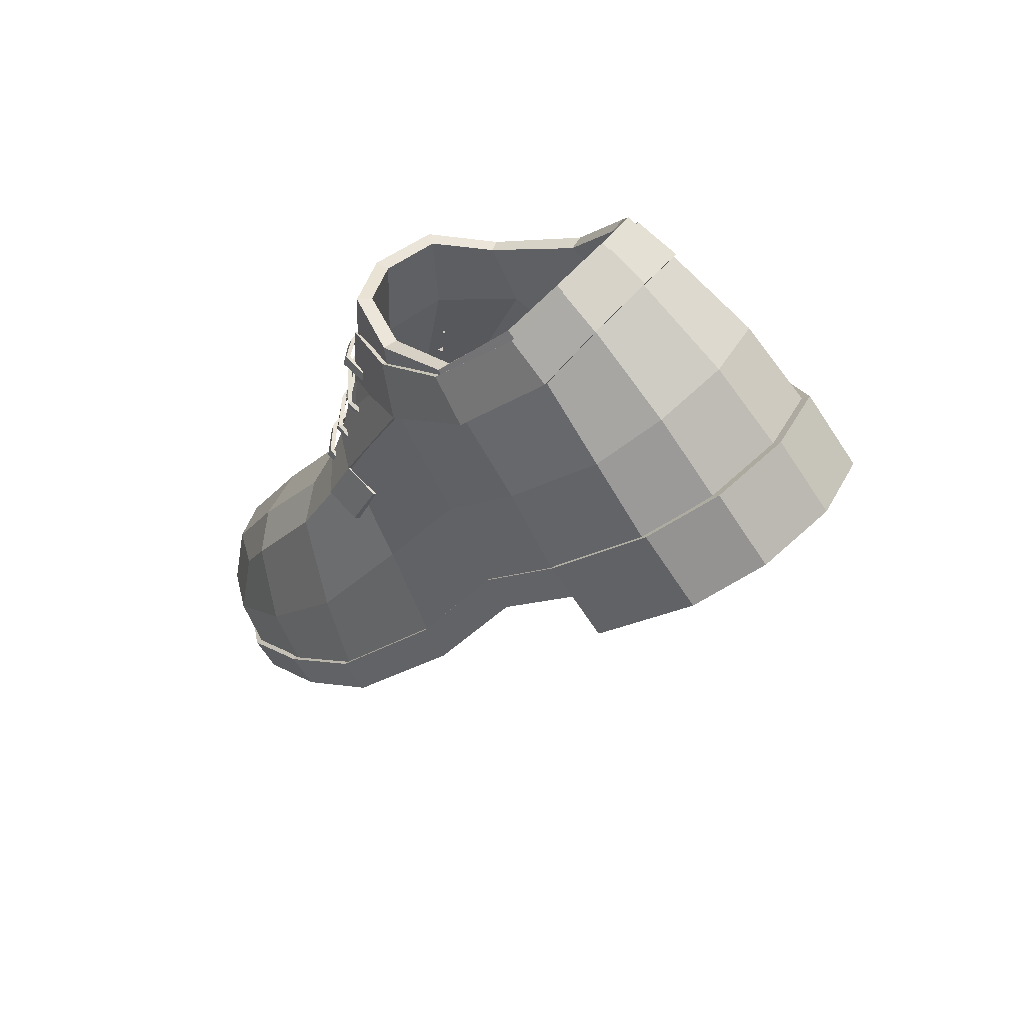
<metadata>
{"format":"obj","ext":"obj","renderer":"f3d","projection":"perspective","resolution":1024,"background":"white","views":[{"elev":-35.4,"azim":-98.8,"up":"+Z"}]}
</metadata>
<code>
o shoes.011
v 3.556 84.77 3.555
v 3.572 84.78 3.607
v 3.448 84.74 3.536
v 3.557 84.76 3.556
v 3.601 84.78 3.558
v 3.555 84.74 3.526
v 3.555 84.74 3.528
v 3.6 84.76 3.529
v 3.601 84.75 3.529
v 3.603 84.78 3.558
v 3.604 84.78 3.606
v 3.603 84.78 3.605
v 3.573 84.77 3.608
v 3.487 84.76 3.606
v 3.449 84.73 3.538
v 3.432 84.77 3.62
v 3.487 84.77 3.604
v 3.433 84.77 3.617
v 3.405 84.75 3.56
v 3.351 84.71 3.508
v 3.405 84.75 3.563
v 3.352 84.71 3.511
v 3.376 84.68 3.481
v 3.277 84.65 3.495
v 3.292 84.62 3.464
v 3.237 84.62 3.515
v 3.275 84.65 3.491
v 3.233 84.62 3.512
v 3.289 84.62 3.46
v 3.245 84.59 3.484
v 3.375 84.68 3.477
v 3.227 84.55 3.526
v 3.249 84.59 3.487
v 3.232 84.55 3.527
v 3.246 84.52 3.575
v 3.222 84.58 3.552
v 3.235 84.56 3.596
v 3.217 84.58 3.551
v 3.231 84.55 3.598
v 3.242 84.52 3.577
v 3.277 84.55 3.64
v 3.292 84.51 3.62
v 3.347 84.58 3.682
v 3.279 84.55 3.637
v 3.295 84.51 3.616
v 3.348 84.58 3.678
v 3.371 84.54 3.662
v 3.409 84.65 3.707
v 3.454 84.62 3.701
v 3.435 84.71 3.711
v 3.409 84.64 3.712
v 3.453 84.62 3.706
v 3.436 84.71 3.716
v 3.487 84.7 3.713
v 3.577 84.7 3.712
v 3.487 84.7 3.708
v 3.578 84.7 3.707
v 3.561 84.64 3.726
v 3.605 84.71 3.712
v 3.6 84.65 3.735
v 3.604 84.71 3.717
v 3.599 84.65 3.74
v 3.56 84.64 3.731
v 3.609 84.62 3.731
v 3.61 84.62 3.726
v 3.57 84.61 3.722
v 3.57 84.61 3.717
v 3.37 84.54 3.667
v 3.597 84.78 3.63
v 3.6 84.76 3.674
v 3.588 84.78 3.629
v 3.595 84.79 3.598
v 3.598 84.78 3.629
v 3.588 84.78 3.628
v 3.6 84.75 3.671
v 3.595 84.78 3.599
v 3.598 84.77 3.588
v 3.586 84.78 3.598
v 3.589 84.77 3.589
v 3.586 84.78 3.597
v 3.589 84.77 3.586
v 3.598 84.77 3.586
v 3.591 84.75 3.671
v 3.6 84.73 3.699
v 3.591 84.73 3.698
v 3.599 84.71 3.719
v 3.6 84.73 3.702
v 3.599 84.71 3.723
v 3.591 84.73 3.701
v 3.59 84.71 3.722
v 3.591 84.76 3.674
v 3.589 84.68 3.717
v 3.59 84.7 3.718
v 3.59 84.68 3.713
v 3.599 84.68 3.715
v 3.598 84.68 3.719
v 3.5 84.78 3.621
v 3.484 84.76 3.678
v 3.491 84.78 3.618
v 3.506 84.77 3.59
v 3.5 84.77 3.62
v 3.491 84.77 3.618
v 3.484 84.75 3.676
v 3.505 84.77 3.591
v 3.508 84.76 3.583
v 3.497 84.77 3.588
v 3.5 84.76 3.581
v 3.498 84.77 3.586
v 3.501 84.76 3.578
v 3.509 84.76 3.58
v 3.476 84.75 3.674
v 3.472 84.72 3.707
v 3.464 84.72 3.704
v 3.465 84.7 3.718
v 3.472 84.72 3.709
v 3.464 84.7 3.721
v 3.463 84.72 3.706
v 3.455 84.7 3.719
v 3.476 84.76 3.676
v 3.452 84.67 3.71
v 3.456 84.7 3.715
v 3.452 84.68 3.71
v 3.461 84.68 3.71
v 3.461 84.67 3.711
v 3.87 84.78 3.503
v 3.88 84.74 3.549
v 3.947 84.81 3.568
v 3.788 84.73 3.453
v 3.851 84.8 3.519
v 3.928 84.84 3.583
v 3.862 84.76 3.563
v 3.769 84.75 3.469
v 3.656 84.68 3.444
v 3.774 84.71 3.512
v 3.666 84.65 3.487
v 3.773 84.65 3.584
v 3.768 84.59 3.666
v 3.673 84.6 3.553
v 3.872 84.72 3.638
v 3.985 84.82 3.711
v 3.865 84.66 3.708
v 3.971 84.77 3.755
v 3.856 84.63 3.755
v 3.93 84.71 3.775
v 3.766 84.56 3.723
v 3.873 84.61 3.74
v 3.948 84.69 3.76
v 3.882 84.64 3.693
v 3.783 84.54 3.709
v 3.786 84.58 3.652
v 3.681 84.49 3.669
v 3.686 84.53 3.615
v 3.566 84.46 3.635
v 3.663 84.51 3.683
v 3.669 84.54 3.63
v 3.549 84.48 3.649
v 3.452 84.43 3.608
v 3.556 84.51 3.601
v 3.453 84.47 3.559
v 3.558 84.56 3.531
v 3.454 84.5 3.496
v 3.55 84.6 3.464
v 3.453 84.56 3.429
v 3.532 84.64 3.425
v 3.451 84.59 3.389
v 3.551 84.62 3.41
v 3.469 84.57 3.374
v 3.568 84.58 3.45
v 3.675 84.66 3.429
v 3.684 84.63 3.472
v 3.792 84.69 3.497
v 3.69 84.58 3.538
v 3.79 84.63 3.57
v 3.576 84.54 3.517
v 3.573 84.49 3.586
v 3.472 84.48 3.481
v 3.471 84.45 3.545
v 3.47 84.54 3.415
v 3.493 84.46 3.464
v 3.494 84.51 3.396
v 3.344 84.38 3.398
v 3.495 84.42 3.526
v 3.358 84.34 3.462
v 3.495 84.38 3.574
v 3.411 84.35 3.523
v 3.47 84.41 3.594
v 3.386 84.37 3.543
v 3.333 84.37 3.483
v 3.368 84.39 3.557
v 3.315 84.39 3.497
v 3.3 84.42 3.433
v 3.319 84.48 3.386
v 3.318 84.4 3.418
v 3.337 84.46 3.372
v 3.382 84.51 3.354
v 3.363 84.43 3.351
v 3.407 84.48 3.334
v 3.494 84.54 3.354
v 3.364 84.53 3.369
v 3.889 84.7 3.623
v 4.003 84.8 3.697
v 3.989 84.75 3.741
v 3.987 84.82 3.636
v 3.969 84.84 3.65
v 3.546 84.78 3.626
v 3.538 84.75 3.672
v 3.537 84.78 3.625
v 3.55 84.78 3.595
v 3.546 84.77 3.625
v 3.537 84.77 3.623
v 3.538 84.75 3.67
v 3.55 84.78 3.596
v 3.553 84.76 3.587
v 3.541 84.78 3.594
v 3.544 84.77 3.585
v 3.541 84.78 3.593
v 3.545 84.77 3.583
v 3.554 84.77 3.584
v 3.529 84.75 3.668
v 3.532 84.73 3.696
v 3.523 84.73 3.694
v 3.527 84.71 3.707
v 3.532 84.73 3.698
v 3.526 84.71 3.711
v 3.523 84.73 3.697
v 3.517 84.71 3.708
v 3.529 84.76 3.67
v 3.515 84.68 3.703
v 3.518 84.7 3.705
v 3.517 84.68 3.699
v 3.525 84.68 3.704
v 3.522 84.68 3.708
v 3.923 84.83 3.581
v 3.962 84.84 3.648
v 3.893 84.85 3.606
v 3.848 84.79 3.519
v 3.857 84.76 3.563
v 3.819 84.82 3.549
v 3.768 84.74 3.47
v 3.657 84.68 3.446
v 3.718 84.77 3.506
v 3.772 84.71 3.513
v 3.666 84.65 3.488
v 3.77 84.65 3.583
v 3.766 84.59 3.664
v 3.673 84.6 3.553
v 3.867 84.71 3.636
v 3.978 84.82 3.708
v 3.86 84.66 3.704
v 3.964 84.77 3.751
v 3.851 84.63 3.751
v 3.924 84.71 3.77
v 3.82 84.67 3.768
v 3.763 84.56 3.72
v 3.663 84.51 3.68
v 3.719 84.6 3.741
v 3.609 84.56 3.711
v 3.67 84.67 3.75
v 3.562 84.64 3.728
v 3.676 84.72 3.723
v 3.781 84.72 3.772
v 3.785 84.77 3.749
v 3.851 84.76 3.778
v 3.878 84.81 3.763
v 3.895 84.74 3.784
v 3.932 84.8 3.769
v 3.945 84.84 3.728
v 3.931 84.86 3.669
v 3.885 84.85 3.731
v 3.785 84.81 3.708
v 3.874 84.86 3.686
v 3.846 84.85 3.633
v 3.782 84.84 3.655
v 3.777 84.84 3.601
v 3.673 84.79 3.619
v 3.668 84.8 3.567
v 3.573 84.77 3.608
v 3.676 84.77 3.677
v 3.58 84.75 3.667
v 3.578 84.7 3.709
v 3.479 84.75 3.672
v 3.467 84.7 3.711
v 3.468 84.77 3.609
v 3.407 84.76 3.681
v 3.395 84.78 3.625
v 3.398 84.71 3.716
v 3.405 84.75 3.674
v 3.393 84.76 3.626
v 3.396 84.71 3.703
v 3.39 84.65 3.698
v 3.393 84.65 3.71
v 3.345 84.59 3.668
v 3.342 84.58 3.679
v 3.28 84.56 3.632
v 3.274 84.56 3.641
v 3.24 84.57 3.596
v 3.229 84.56 3.601
v 3.229 84.59 3.559
v 3.216 84.59 3.556
v 3.243 84.62 3.526
v 3.232 84.62 3.519
v 3.278 84.65 3.509
v 3.272 84.66 3.5
v 3.349 84.7 3.523
v 3.347 84.71 3.513
v 3.387 84.74 3.574
v 3.389 84.75 3.566
v 3.441 84.73 3.54
v 3.372 84.68 3.481
v 3.489 84.68 3.47
v 3.557 84.76 3.553
v 3.602 84.72 3.492
v 3.414 84.63 3.436
v 3.535 84.64 3.428
v 3.456 84.59 3.392
v 3.552 84.6 3.466
v 3.456 84.56 3.433
v 3.56 84.56 3.532
v 3.557 84.51 3.6
v 3.458 84.51 3.498
v 3.457 84.47 3.56
v 3.307 84.43 3.436
v 3.264 84.48 3.474
v 3.322 84.39 3.499
v 3.326 84.48 3.39
v 3.37 84.53 3.373
v 3.284 84.53 3.431
v 3.328 84.58 3.413
v 3.243 84.6 3.491
v 3.286 84.63 3.468
v 3.226 84.56 3.532
v 3.24 84.53 3.579
v 3.279 84.45 3.536
v 3.289 84.52 3.621
v 3.33 84.45 3.588
v 3.366 84.54 3.663
v 3.419 84.49 3.637
v 3.446 84.62 3.703
v 3.499 84.53 3.678
v 3.55 84.48 3.648
v 3.456 84.44 3.608
v 3.374 84.4 3.558
v 3.668 84.55 3.628
v 3.546 84.72 3.71
v 3.537 84.71 3.711
v 3.538 84.75 3.674
v 3.55 84.69 3.722
v 3.546 84.71 3.707
v 3.538 84.75 3.672
v 3.537 84.71 3.708
v 3.55 84.69 3.718
v 3.541 84.68 3.719
v 3.553 84.67 3.71
v 3.544 84.67 3.712
v 3.554 84.67 3.714
v 3.545 84.67 3.716
v 3.541 84.69 3.723
v 3.529 84.75 3.673
v 3.523 84.77 3.643
v 3.529 84.75 3.676
v 3.523 84.77 3.645
v 3.532 84.77 3.644
v 3.517 84.77 3.618
v 3.526 84.78 3.617
v 3.515 84.76 3.597
v 3.518 84.77 3.617
v 3.527 84.77 3.617
v 3.517 84.76 3.598
v 3.525 84.76 3.596
v 3.522 84.76 3.595
v 3.532 84.77 3.642
v 3.5 84.71 3.71
v 3.491 84.71 3.712
v 3.484 84.76 3.673
v 3.506 84.68 3.718
v 3.5 84.71 3.707
v 3.484 84.76 3.671
v 3.491 84.71 3.709
v 3.505 84.68 3.714
v 3.497 84.68 3.715
v 3.508 84.67 3.705
v 3.5 84.67 3.707
v 3.509 84.67 3.708
v 3.501 84.67 3.711
v 3.498 84.68 3.719
v 3.476 84.75 3.673
v 3.464 84.77 3.633
v 3.476 84.76 3.676
v 3.463 84.78 3.635
v 3.472 84.78 3.634
v 3.455 84.78 3.606
v 3.464 84.78 3.605
v 3.452 84.76 3.586
v 3.456 84.78 3.608
v 3.465 84.78 3.607
v 3.452 84.77 3.59
v 3.461 84.77 3.589
v 3.461 84.76 3.585
v 3.472 84.78 3.631
v 3.576 84.77 3.623
v 3.568 84.75 3.668
v 3.567 84.77 3.621
v 3.583 84.77 3.589
v 3.576 84.77 3.622
v 3.567 84.77 3.62
v 3.568 84.75 3.666
v 3.583 84.77 3.59
v 3.586 84.76 3.58
v 3.574 84.77 3.587
v 3.577 84.76 3.579
v 3.575 84.77 3.586
v 3.578 84.76 3.577
v 3.587 84.76 3.578
v 3.559 84.75 3.665
v 3.562 84.72 3.692
v 3.553 84.72 3.69
v 3.554 84.7 3.706
v 3.561 84.73 3.695
v 3.552 84.71 3.71
v 3.552 84.73 3.693
v 3.544 84.71 3.707
v 3.559 84.75 3.667
v 3.541 84.68 3.702
v 3.545 84.7 3.704
v 3.543 84.68 3.698
v 3.551 84.68 3.703
v 3.549 84.68 3.707
v 3.576 84.71 3.705
v 3.567 84.71 3.706
v 3.568 84.75 3.674
v 3.581 84.68 3.716
v 3.576 84.71 3.702
v 3.568 84.75 3.671
v 3.567 84.71 3.703
v 3.581 84.68 3.712
v 3.572 84.68 3.713
v 3.584 84.67 3.704
v 3.575 84.67 3.706
v 3.585 84.67 3.708
v 3.576 84.67 3.71
v 3.572 84.68 3.717
v 3.559 84.75 3.672
v 3.552 84.76 3.641
v 3.559 84.75 3.675
v 3.551 84.77 3.643
v 3.56 84.77 3.642
v 3.545 84.77 3.598
v 3.554 84.77 3.597
v 3.538 84.76 3.578
v 3.545 84.77 3.598
v 3.554 84.77 3.597
v 3.54 84.75 3.579
v 3.548 84.76 3.577
v 3.546 84.76 3.576
v 3.561 84.76 3.64
v 3.913 84.83 3.591
v 3.892 84.84 3.611
v 3.95 84.83 3.653
v 3.841 84.79 3.53
v 3.848 84.77 3.569
v 3.819 84.81 3.557
v 3.763 84.74 3.483
v 3.654 84.68 3.46
v 3.721 84.76 3.515
v 3.763 84.72 3.52
v 3.66 84.65 3.496
v 3.762 84.66 3.59
v 3.758 84.6 3.67
v 3.666 84.61 3.56
v 3.857 84.72 3.642
v 3.964 84.82 3.707
v 3.85 84.67 3.71
v 3.952 84.77 3.746
v 3.844 84.64 3.745
v 3.915 84.71 3.763
v 3.82 84.67 3.754
v 3.758 84.57 3.715
v 3.721 84.61 3.728
v 3.659 84.52 3.677
v 3.611 84.57 3.699
v 3.662 84.56 3.635
v 3.547 84.5 3.644
v 3.501 84.54 3.666
v 3.452 84.45 3.604
v 3.551 84.53 3.607
v 3.45 84.48 3.567
v 3.554 84.57 3.54
v 3.451 84.52 3.504
v 3.546 84.61 3.475
v 3.449 84.57 3.44
v 3.532 84.64 3.441
v 3.452 84.59 3.406
v 3.49 84.67 3.48
v 3.416 84.62 3.446
v 3.441 84.72 3.548
v 3.605 84.71 3.502
v 3.56 84.75 3.559
v 3.672 84.79 3.571
v 3.575 84.76 3.607
v 3.677 84.78 3.616
v 3.582 84.74 3.659
v 3.469 84.75 3.609
v 3.479 84.74 3.664
v 3.393 84.76 3.626
v 3.405 84.75 3.674
v 3.387 84.74 3.574
v 3.349 84.7 3.523
v 3.374 84.67 3.492
v 3.278 84.65 3.509
v 3.292 84.62 3.479
v 3.243 84.62 3.526
v 3.254 84.59 3.499
v 3.229 84.59 3.559
v 3.239 84.56 3.535
v 3.24 84.57 3.596
v 3.251 84.54 3.575
v 3.28 84.56 3.632
v 3.295 84.53 3.611
v 3.345 84.59 3.668
v 3.369 84.55 3.652
v 3.39 84.65 3.698
v 3.447 84.62 3.69
v 3.396 84.71 3.703
v 3.468 84.7 3.698
v 3.58 84.7 3.697
v 3.68 84.71 3.713
v 3.565 84.64 3.714
v 3.673 84.67 3.736
v 3.784 84.72 3.759
v 3.853 84.75 3.765
v 3.79 84.76 3.738
v 3.88 84.81 3.752
v 3.791 84.8 3.701
v 3.887 84.84 3.724
v 3.786 84.82 3.652
v 3.68 84.76 3.669
v 3.876 84.85 3.684
v 3.78 84.83 3.604
v 3.848 84.84 3.635
v 3.927 84.85 3.67
v 3.939 84.83 3.721
v 3.927 84.79 3.757
v 3.893 84.74 3.771
v 3.421 84.49 3.626
v 3.335 84.46 3.578
v 3.29 84.46 3.532
v 3.372 84.41 3.556
v 3.324 84.41 3.501
v 3.311 84.44 3.444
v 3.276 84.49 3.478
v 3.328 84.48 3.402
v 3.294 84.53 3.44
v 3.369 84.53 3.386
v 3.333 84.57 3.424
f 2 12 5 1
f 1 3 17 2
f 15 3 1 4
f 1 6 7 4
f 5 8 6 1
f 6 8 9 7
f 10 9 8 5
f 4 7 9 10
f 4 10 11 13
f 10 5 12 11
f 13 11 12 2
f 4 13 14 15
f 13 2 17 14
f 15 14 16 21
f 14 17 18 16
f 3 19 18 17
f 16 18 19 21
f 21 19 20 22
f 31 20 19 3
f 23 15 21 22
f 25 23 22 24
f 22 20 27 24
f 33 25 24 26
f 24 27 28 26
f 30 28 27 29
f 29 27 20 31
f 33 30 29 25
f 25 29 31 23
f 23 31 3 15
f 32 38 28 30
f 34 32 30 33
f 34 33 26 36
f 35 40 32 34
f 35 34 36 37
f 36 38 39 37
f 26 28 38 36
f 40 39 38 32
f 42 41 39 40
f 37 39 41 44
f 68 43 41 42
f 44 41 43 46
f 47 45 44 46
f 45 35 37 44
f 49 47 46 48
f 46 43 51 48
f 56 49 48 50
f 48 51 53 50
f 54 53 51 52
f 52 51 43 68
f 50 53 54 56
f 56 54 55 57
f 54 52 63 55
f 56 57 58 49
f 57 59 60 58
f 55 61 59 57
f 59 61 62 60
f 63 62 61 55
f 62 64 65 60
f 63 66 64 62
f 67 65 64 66
f 58 67 66 63
f 60 65 67 58
f 58 63 52 49
f 49 52 68 47
f 47 68 42 45
f 45 42 40 35
f 236 233 234 237
f 233 235 268 234
f 236 238 235 233
f 239 236 237 242
f 239 241 238 236
f 240 239 242 243
f 240 312 241 239
f 242 244 246 243
f 247 244 242 237
f 249 245 244 247
f 245 343 246 244
f 234 248 247 237
f 248 250 249 247
f 250 252 251 249
f 251 254 245 249
f 252 265 253 251
f 253 256 254 251
f 254 255 343 245
f 257 255 254 256
f 258 259 257 256
f 261 258 256 253
f 280 259 258 260
f 258 261 262 260
f 261 263 264 262
f 265 263 261 253
f 264 263 265 266
f 266 265 252 250
f 269 264 266 267
f 267 266 250 248
f 268 267 248 234
f 271 269 267 268
f 262 264 269 270
f 273 270 269 271
f 235 272 271 268
f 272 274 273 271
f 274 276 275 273
f 275 278 270 273
f 276 311 277 275
f 279 278 275 277
f 279 280 260 278
f 260 262 270 278
f 281 282 280 279
f 283 281 279 277
f 281 284 286 282
f 283 285 284 281
f 284 285 288 287
f 286 284 287 289
f 291 286 289 290
f 293 291 290 292
f 295 293 292 294
f 297 295 294 296
f 299 297 296 298
f 301 299 298 300
f 303 301 300 302
f 305 303 302 304
f 307 305 304 306
f 285 307 306 288
f 309 305 307 308
f 308 307 285 283
f 313 309 308 310
f 310 308 311 312
f 311 308 283 277
f 312 311 276 241
f 314 310 312 240
f 315 313 310 314
f 315 314 316 317
f 314 240 243 316
f 316 318 320 317
f 246 318 316 243
f 343 319 318 246
f 319 321 320 318
f 321 324 322 320
f 320 322 325 317
f 327 325 322 323
f 323 322 324 333
f 326 315 317 325
f 328 326 325 327
f 330 328 327 329
f 329 327 323 331
f 329 301 303 330
f 331 299 301 329
f 331 323 333 332
f 332 297 299 331
f 332 333 335 334
f 334 295 297 332
f 336 334 335 337
f 336 293 295 334
f 338 336 337 339
f 338 291 293 336
f 259 338 339 257
f 282 338 259 280
f 282 286 291 338
f 339 340 255 257
f 339 337 341 340
f 340 341 321 319
f 255 340 319 343
f 337 335 342 341
f 341 342 324 321
f 333 324 342 335
f 328 330 309 313
f 330 303 305 309
f 326 328 313 315
f 241 276 274 238
f 238 274 272 235
f 73 69 70 75
f 69 71 91 70
f 72 80 71 69
f 76 72 69 73
f 76 73 74 78
f 73 75 83 74
f 77 82 72 76
f 76 78 79 77
f 78 80 81 79
f 74 71 80 78
f 72 82 81 80
f 75 84 85 83
f 75 70 87 84
f 84 86 93 85
f 84 87 88 86
f 87 89 90 88
f 70 91 89 87
f 93 90 89 85
f 85 89 91 83
f 83 91 71 74
f 90 92 96 88
f 94 92 90 93
f 93 86 95 94
f 86 88 96 95
f 101 97 98 103
f 97 99 119 98
f 100 108 99 97
f 104 100 97 101
f 104 101 102 106
f 101 103 111 102
f 105 110 100 104
f 104 106 107 105
f 106 108 109 107
f 102 99 108 106
f 100 110 109 108
f 103 112 113 111
f 103 98 115 112
f 112 114 121 113
f 112 115 116 114
f 115 117 118 116
f 98 119 117 115
f 121 118 117 113
f 113 117 119 111
f 111 119 99 102
f 118 120 124 116
f 122 120 118 121
f 121 114 123 122
f 114 116 124 123
f 209 205 206 211
f 205 207 227 206
f 208 216 207 205
f 212 208 205 209
f 212 209 210 214
f 209 211 219 210
f 213 218 208 212
f 212 214 215 213
f 214 216 217 215
f 210 207 216 214
f 208 218 217 216
f 211 220 221 219
f 211 206 223 220
f 220 222 229 221
f 220 223 224 222
f 223 225 226 224
f 206 227 225 223
f 229 226 225 221
f 221 225 227 219
f 219 227 207 210
f 226 228 232 224
f 230 228 226 229
f 229 222 231 230
f 222 224 232 231
f 347 344 345 357
f 344 346 360 345
f 348 349 346 344
f 351 348 344 347
f 348 350 358 349
f 351 352 350 348
f 351 353 354 352
f 353 351 347 355
f 347 357 356 355
f 352 354 356 357
f 350 352 357 345
f 358 350 345 360
f 349 358 359 371
f 359 358 360 361
f 346 362 361 360
f 362 364 363 361
f 366 359 361 363
f 363 364 370 365
f 368 366 363 365
f 371 359 366 367
f 366 368 369 367
f 367 369 370 364
f 371 367 364 362
f 349 371 362 346
f 375 372 373 385
f 372 374 388 373
f 376 377 374 372
f 379 376 372 375
f 376 378 386 377
f 379 380 378 376
f 379 381 382 380
f 381 379 375 383
f 375 385 384 383
f 380 382 384 385
f 378 380 385 373
f 386 378 373 388
f 377 386 387 399
f 387 386 388 389
f 374 390 389 388
f 390 392 391 389
f 394 387 389 391
f 391 392 398 393
f 396 394 391 393
f 399 387 394 395
f 394 396 397 395
f 395 397 398 392
f 399 395 392 390
f 377 399 390 374
f 404 400 401 406
f 400 402 422 401
f 403 411 402 400
f 407 403 400 404
f 407 404 405 409
f 404 406 414 405
f 408 413 403 407
f 407 409 410 408
f 409 411 412 410
f 405 402 411 409
f 403 413 412 411
f 406 415 416 414
f 406 401 418 415
f 415 417 424 416
f 415 418 419 417
f 418 420 421 419
f 401 422 420 418
f 424 421 420 416
f 416 420 422 414
f 414 422 402 405
f 421 423 427 419
f 425 423 421 424
f 424 417 426 425
f 417 419 427 426
f 431 428 429 441
f 428 430 444 429
f 432 433 430 428
f 435 432 428 431
f 432 434 442 433
f 435 436 434 432
f 435 437 438 436
f 437 435 431 439
f 431 441 440 439
f 436 438 440 441
f 434 436 441 429
f 442 434 429 444
f 433 442 443 455
f 443 442 444 445
f 430 446 445 444
f 446 448 447 445
f 450 443 445 447
f 447 448 454 449
f 452 450 447 449
f 455 443 450 451
f 450 452 453 451
f 451 453 454 448
f 455 451 448 446
f 433 455 446 430
f 128 125 126 171
f 125 127 203 126
f 130 127 125 129
f 129 125 128 132
f 129 131 204 130
f 132 134 131 129
f 132 128 169 133
f 133 135 134 132
f 134 135 138 136
f 139 131 134 136
f 141 139 136 137
f 137 136 138 155
f 204 131 139 140
f 140 139 141 142
f 142 141 143 144
f 143 141 137 145
f 143 146 147 144
f 145 149 146 143
f 202 147 146 148
f 146 149 150 148
f 149 151 152 150
f 154 151 149 145
f 151 153 175 152
f 156 153 151 154
f 145 137 155 154
f 154 155 158 156
f 157 186 153 156
f 156 158 159 157
f 158 160 161 159
f 155 138 160 158
f 162 163 161 160
f 138 135 162 160
f 165 163 162 164
f 164 162 135 133
f 164 166 167 165
f 133 169 166 164
f 167 166 168 178
f 166 169 170 168
f 169 128 171 170
f 171 173 172 170
f 172 174 168 170
f 152 175 174 172
f 150 152 172 173
f 175 177 176 174
f 168 174 176 178
f 177 182 179 176
f 176 179 180 178
f 179 181 196 180
f 182 183 181 179
f 184 185 183 182
f 186 184 182 177
f 187 185 184 186
f 153 186 177 175
f 189 187 186 157
f 188 183 185 187
f 190 188 187 189
f 157 159 190 189
f 159 161 191 190
f 191 193 188 190
f 161 163 192 191
f 192 194 193 191
f 194 196 181 193
f 193 181 183 188
f 195 197 196 194
f 199 195 194 192
f 197 198 180 196
f 167 198 197 195
f 178 180 198 167
f 165 167 195 199
f 199 192 163 165
f 148 150 173 200
f 200 173 171 126
f 203 201 200 126
f 201 202 148 200
f 142 202 201 140
f 140 201 203 204
f 204 203 127 130
f 144 147 202 142
f 459 456 457 461
f 456 458 540 457
f 459 460 458 456
f 462 465 460 459
f 462 459 461 464
f 463 466 465 462
f 463 462 464 496
f 465 466 469 467
f 470 460 465 467
f 472 470 467 468
f 468 467 469 481
f 458 460 470 471
f 471 470 472 473
f 473 472 474 475
f 474 472 468 477
f 475 474 476 543
f 476 474 477 478
f 480 478 477 479
f 477 468 481 479
f 483 480 479 482
f 479 481 485 482
f 483 482 484 544
f 482 485 486 484
f 485 487 488 486
f 481 469 487 485
f 489 490 488 487
f 469 466 489 487
f 492 490 489 491
f 491 489 466 463
f 492 491 493 494
f 491 463 496 493
f 494 493 495 508
f 493 496 497 495
f 496 464 498 497
f 498 500 499 497
f 497 499 502 495
f 501 499 500 536
f 502 499 501 503
f 495 502 504 506
f 502 503 505 504
f 508 495 506 507
f 510 508 507 509
f 512 510 509 511
f 514 512 511 513
f 516 514 513 515
f 518 516 515 517
f 520 518 517 519
f 522 520 519 521
f 524 522 521 523
f 503 524 523 505
f 524 525 527 522
f 503 501 525 524
f 501 536 526 525
f 525 526 528 527
f 528 478 480 527
f 527 480 483 522
f 528 526 531 529
f 529 476 478 528
f 543 476 529 530
f 529 531 532 530
f 531 533 534 532
f 526 536 533 531
f 535 537 534 533
f 500 535 533 536
f 539 537 535 538
f 538 535 500 498
f 461 457 539 538
f 464 461 538 498
f 457 540 537 539
f 537 540 541 534
f 540 458 471 541
f 534 541 542 532
f 541 471 473 542
f 542 473 475 543
f 532 542 543 530
f 522 483 544 520
f 520 544 545 518
f 544 484 547 545
f 516 518 545 546
f 546 545 547 548
f 484 486 548 547
f 550 546 548 549
f 486 488 549 548
f 552 550 549 551
f 488 490 551 549
f 554 552 551 553
f 553 551 490 492
f 553 492 494 554
f 510 512 552 554
f 554 494 508 510
f 512 514 550 552
f 514 516 546 550

</code>
